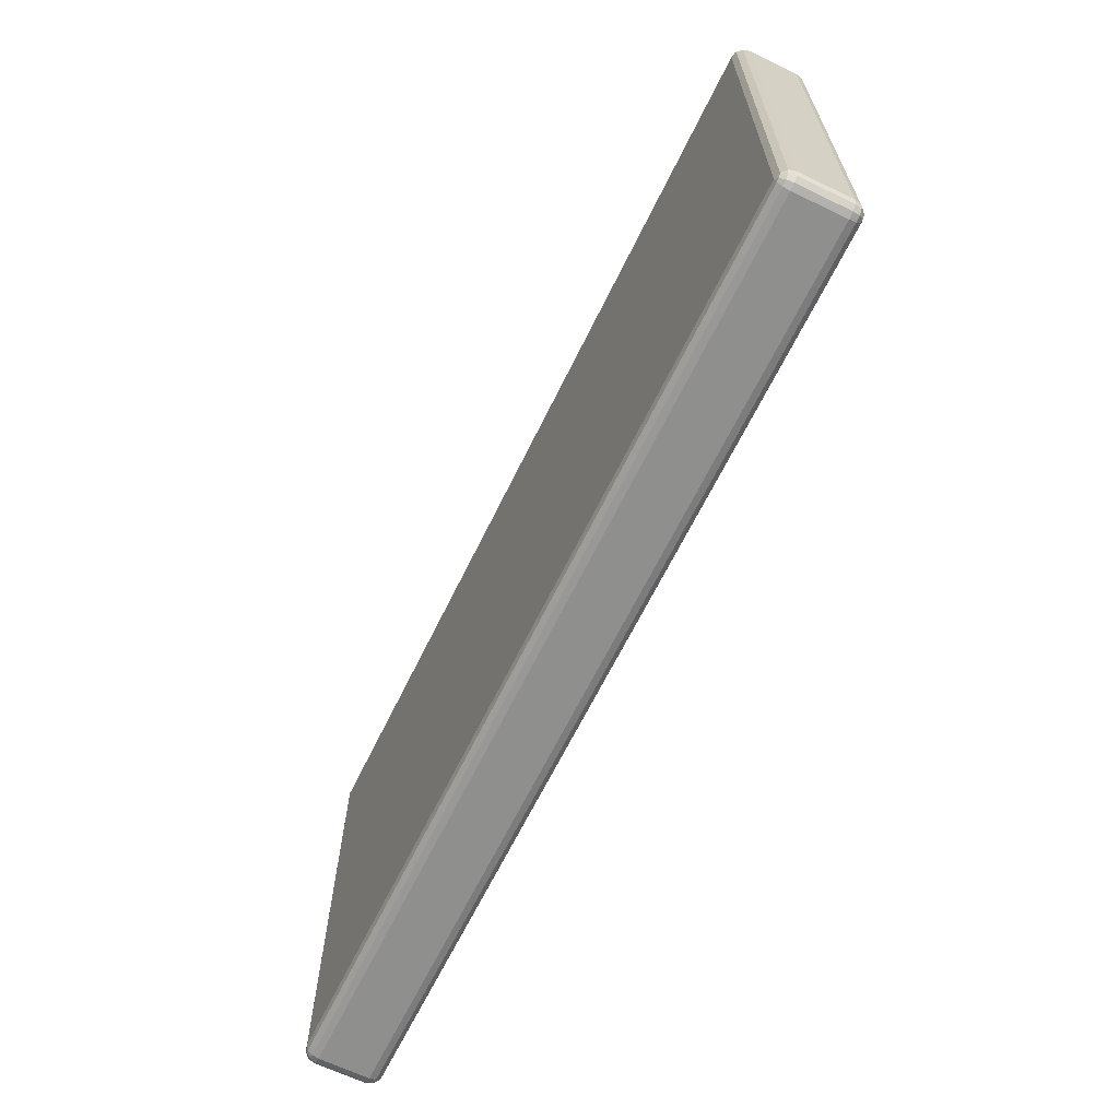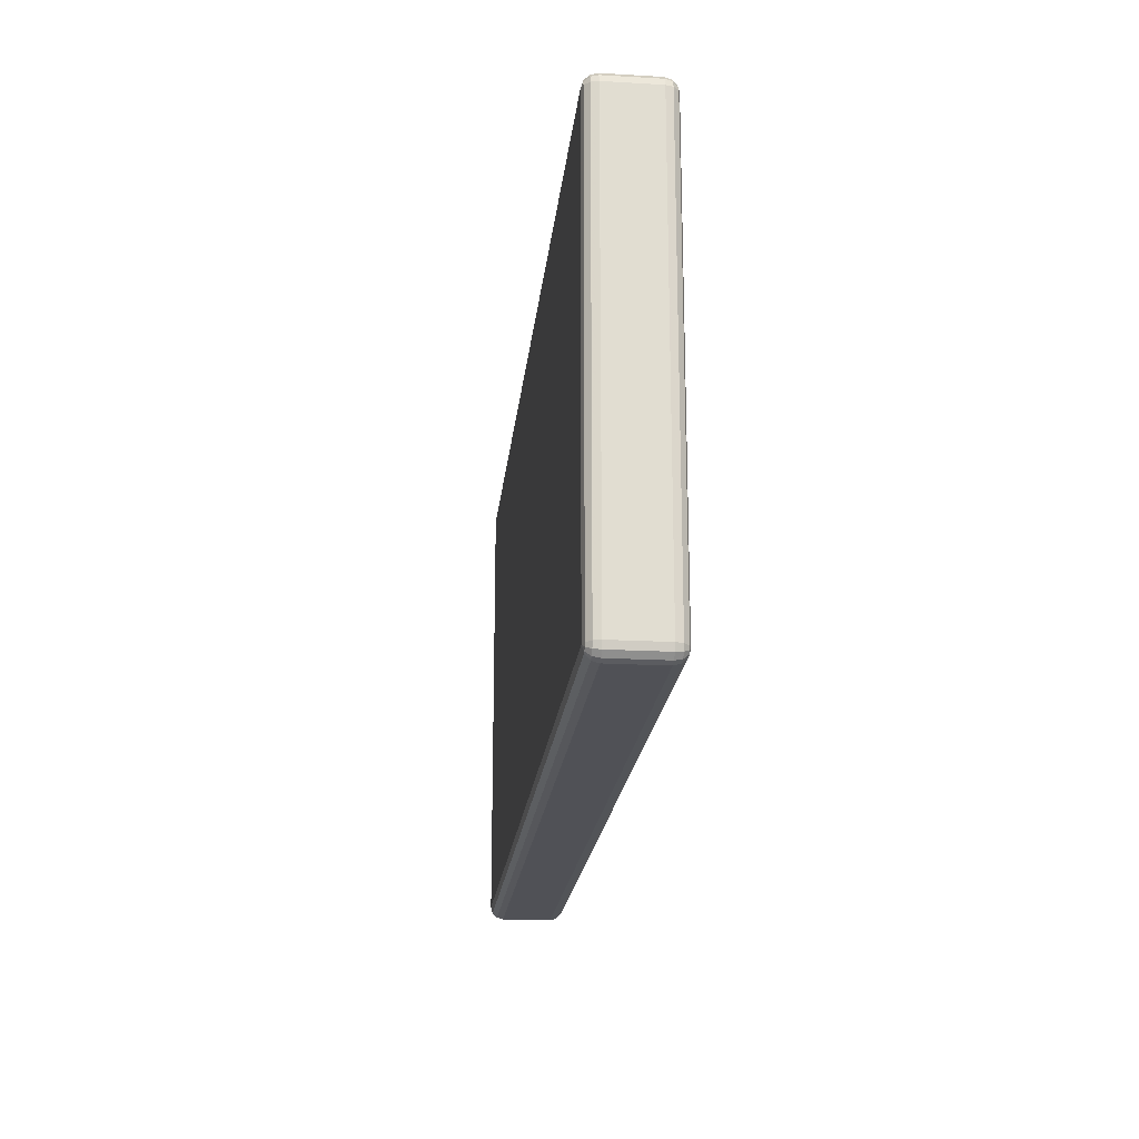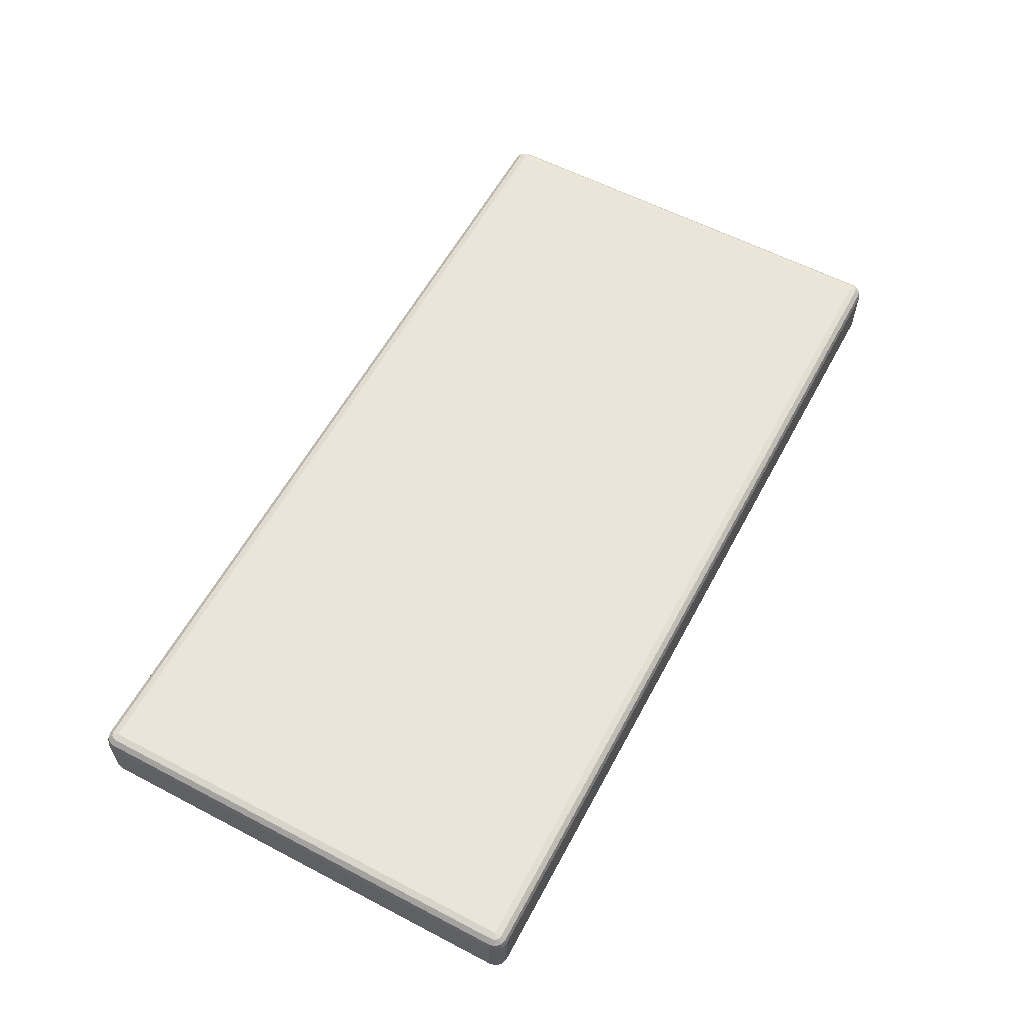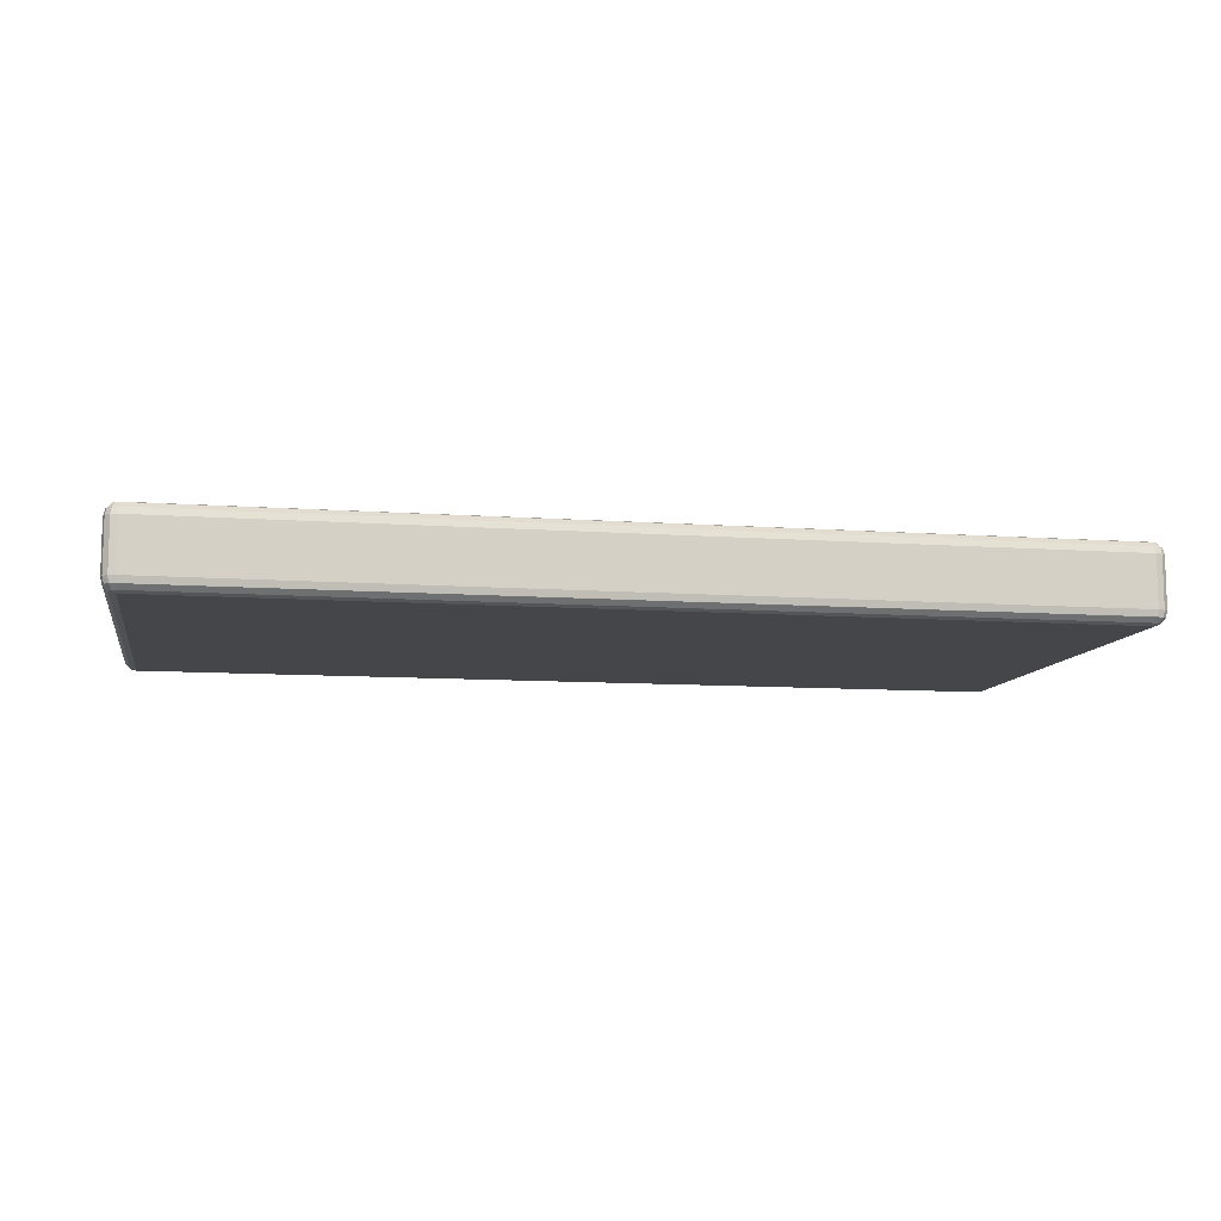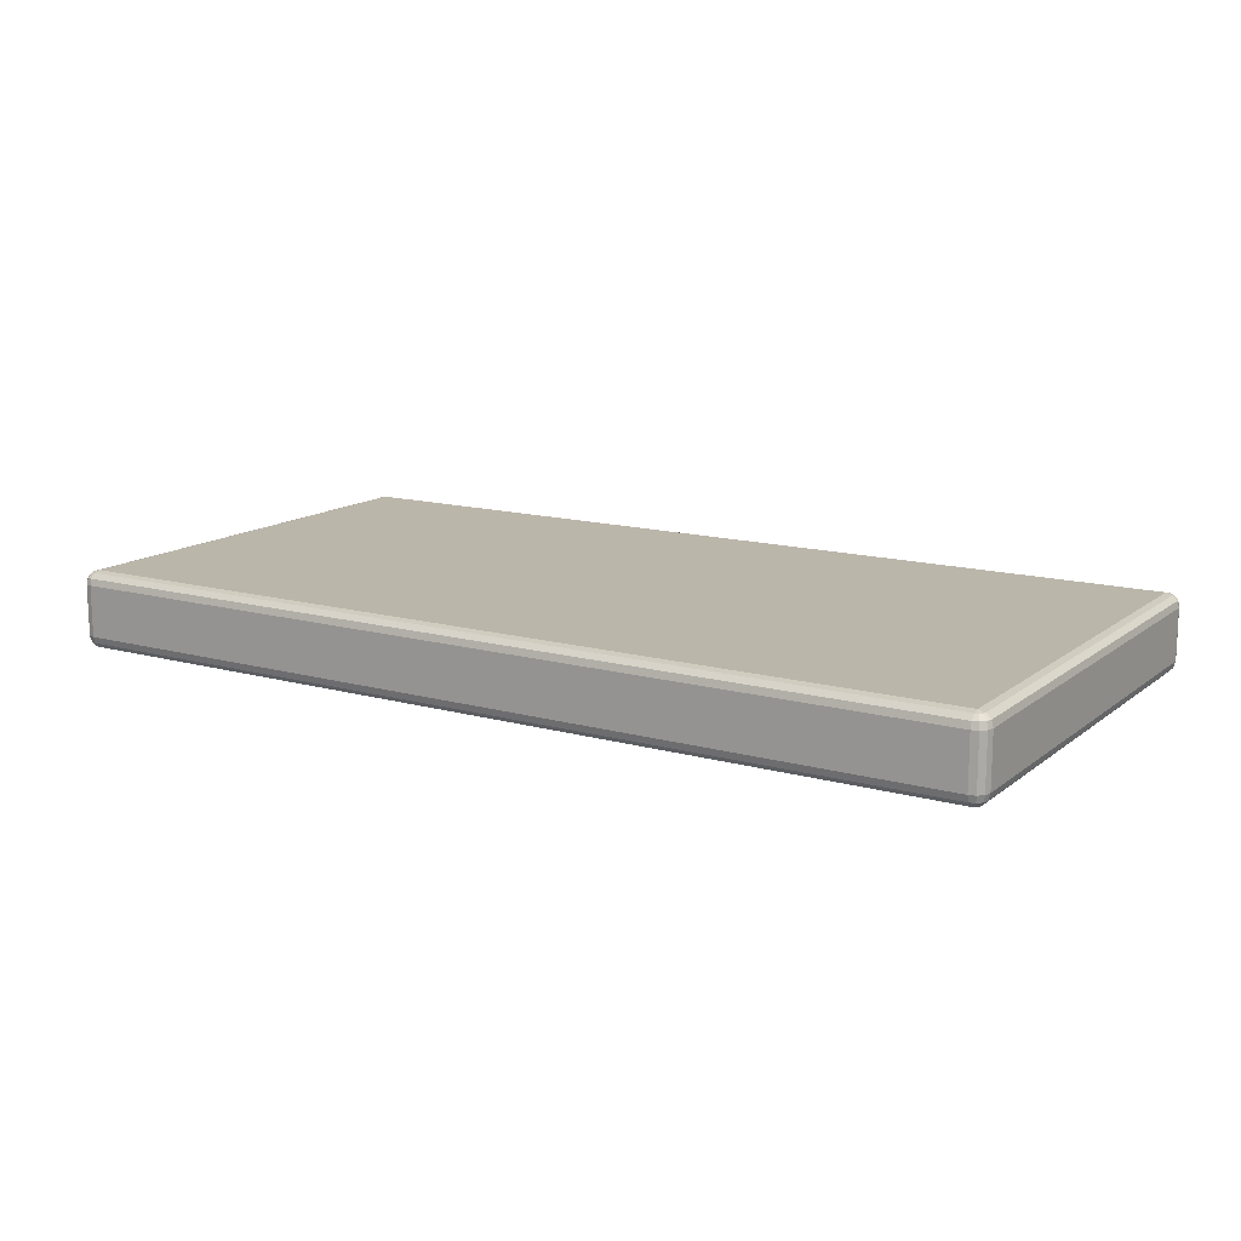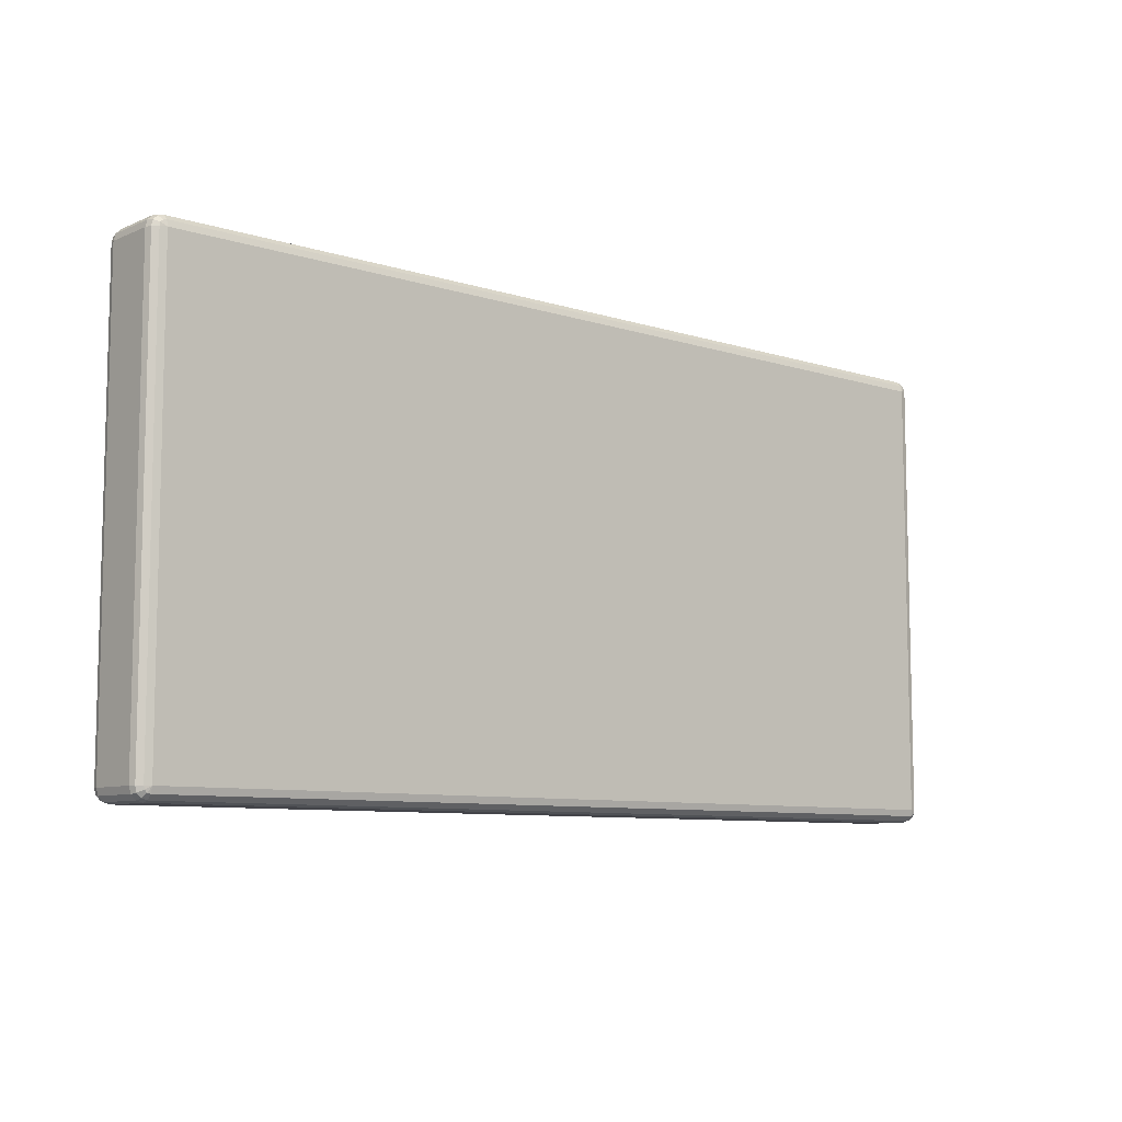
<metadata>
{"format":"obj","ext":"obj","renderer":"f3d","projection":"perspective","resolution":1024,"background":"white","views":[{"elev":-65.2,"azim":64.0,"up":"+Y"},{"elev":-20.3,"azim":-95.9,"up":"+Y"},{"elev":59.2,"azim":-61.8,"up":"+Z"},{"elev":-9.9,"azim":169.6,"up":"+Z"},{"elev":14.0,"azim":31.7,"up":"+Z"},{"elev":-8.4,"azim":-41.0,"up":"+Y"}]}
</metadata>
<code>
v -1.04 0.5136 0.4424
v -1.04 -0.5194 0.4424
v 1.048 -0.5194 0.4424
v 1.048 0.5136 0.4424
v -1.04 0.5286 0.4383
v -1.048 0.5266 0.4383
v -1.053 0.521 0.4383
v -1.055 0.5136 0.4383
v -1.055 -0.5194 0.4383
v -1.053 -0.5268 0.4383
v -1.048 -0.5324 0.4383
v -1.04 -0.5344 0.4383
v 1.048 -0.5344 0.4383
v 1.056 -0.5324 0.4383
v 1.061 -0.5268 0.4383
v 1.063 -0.5194 0.4383
v 1.063 0.5136 0.4383
v 1.061 0.521 0.4383
v 1.056 0.5266 0.4383
v 1.048 0.5286 0.4383
v -1.04 0.5397 0.4274
v -1.053 0.5362 0.4274
v -1.063 0.5266 0.4274
v -1.066 0.5136 0.4274
v -1.066 -0.5194 0.4274
v -1.063 -0.5324 0.4274
v -1.053 -0.5419 0.4274
v -1.04 -0.5454 0.4274
v 1.048 -0.5454 0.4274
v 1.061 -0.5419 0.4274
v 1.071 -0.5324 0.4274
v 1.074 -0.5194 0.4274
v 1.074 0.5136 0.4274
v 1.071 0.5266 0.4274
v 1.061 0.5362 0.4274
v 1.048 0.5397 0.4274
v -1.04 0.5437 0.4123
v -1.055 0.5397 0.4123
v -1.066 0.5286 0.4123
v -1.07 0.5136 0.4123
v -1.07 -0.5194 0.4123
v -1.066 -0.5344 0.4123
v -1.055 -0.5454 0.4123
v -1.04 -0.5495 0.4123
v 1.048 -0.5495 0.4123
v 1.063 -0.5454 0.4123
v 1.074 -0.5344 0.4123
v 1.079 -0.5194 0.4123
v 1.079 0.5136 0.4123
v 1.074 0.5286 0.4123
v 1.063 0.5397 0.4123
v 1.048 0.5437 0.4123
v -1.04 0.5437 0.2949
v -1.055 0.5397 0.2949
v -1.066 0.5286 0.2949
v -1.07 0.5136 0.2949
v -1.07 -0.5194 0.2949
v -1.066 -0.5344 0.2949
v -1.055 -0.5454 0.2949
v -1.04 -0.5495 0.2949
v 1.048 -0.5495 0.2949
v 1.063 -0.5454 0.2949
v 1.074 -0.5344 0.2949
v 1.079 -0.5194 0.2949
v 1.079 0.5136 0.2949
v 1.074 0.5286 0.2949
v 1.063 0.5397 0.2949
v 1.048 0.5437 0.2949
v -1.04 0.5397 0.2797
v -1.053 0.5362 0.2797
v -1.063 0.5266 0.2797
v -1.066 0.5136 0.2797
v -1.066 -0.5194 0.2797
v -1.063 -0.5324 0.2797
v -1.053 -0.5419 0.2797
v -1.04 -0.5454 0.2797
v 1.048 -0.5454 0.2797
v 1.061 -0.5419 0.2797
v 1.071 -0.5324 0.2797
v 1.074 -0.5194 0.2797
v 1.074 0.5136 0.2797
v 1.071 0.5266 0.2797
v 1.061 0.5362 0.2797
v 1.048 0.5397 0.2797
v -1.04 0.5286 0.2687
v -1.048 0.5266 0.2687
v -1.053 0.521 0.2687
v -1.055 0.5136 0.2687
v -1.055 -0.5194 0.2687
v -1.053 -0.5268 0.2687
v -1.048 -0.5324 0.2687
v -1.04 -0.5344 0.2687
v 1.048 -0.5344 0.2687
v 1.056 -0.5324 0.2687
v 1.061 -0.5268 0.2687
v 1.063 -0.5194 0.2687
v 1.063 0.5136 0.2687
v 1.061 0.521 0.2687
v 1.056 0.5266 0.2687
v 1.048 0.5286 0.2687
v -1.04 0.5136 0.2647
v -1.04 -0.5194 0.2647
v 1.048 -0.5194 0.2647
v 1.048 0.5136 0.2647
f 1 2 3
f 1 3 4
f 1 5 6
f 1 6 7
f 1 7 8
f 1 8 9
f 1 9 2
f 2 9 10
f 2 10 11
f 2 11 12
f 2 12 13
f 2 13 3
f 3 13 14
f 3 14 15
f 3 15 16
f 3 16 17
f 3 17 4
f 4 17 18
f 4 18 19
f 4 19 20
f 4 20 5
f 4 5 1
f 5 21 22
f 5 22 6
f 6 22 23
f 6 23 7
f 7 23 24
f 7 24 8
f 8 24 25
f 8 25 9
f 9 25 26
f 9 26 10
f 10 26 27
f 10 27 11
f 11 27 28
f 11 28 12
f 12 28 29
f 12 29 13
f 13 29 30
f 13 30 14
f 14 30 31
f 14 31 15
f 15 31 32
f 15 32 16
f 16 32 33
f 16 33 17
f 17 33 34
f 17 34 18
f 18 34 35
f 18 35 19
f 19 35 36
f 19 36 20
f 20 36 21
f 20 21 5
f 21 37 38
f 21 38 22
f 22 38 39
f 22 39 23
f 23 39 40
f 23 40 24
f 24 40 41
f 24 41 25
f 25 41 42
f 25 42 26
f 26 42 43
f 26 43 27
f 27 43 44
f 27 44 28
f 28 44 45
f 28 45 29
f 29 45 46
f 29 46 30
f 30 46 47
f 30 47 31
f 31 47 48
f 31 48 32
f 32 48 49
f 32 49 33
f 33 49 50
f 33 50 34
f 34 50 51
f 34 51 35
f 35 51 52
f 35 52 36
f 36 52 37
f 36 37 21
f 37 53 54
f 37 54 38
f 38 54 55
f 38 55 39
f 39 55 56
f 39 56 40
f 40 56 57
f 40 57 41
f 41 57 58
f 41 58 42
f 42 58 59
f 42 59 43
f 43 59 60
f 43 60 44
f 44 60 61
f 44 61 45
f 45 61 62
f 45 62 46
f 46 62 63
f 46 63 47
f 47 63 64
f 47 64 48
f 48 64 65
f 48 65 49
f 49 65 66
f 49 66 50
f 50 66 67
f 50 67 51
f 51 67 68
f 51 68 52
f 52 68 53
f 52 53 37
f 53 69 70
f 53 70 54
f 54 70 71
f 54 71 55
f 55 71 72
f 55 72 56
f 56 72 73
f 56 73 57
f 57 73 74
f 57 74 58
f 58 74 75
f 58 75 59
f 59 75 76
f 59 76 60
f 60 76 77
f 60 77 61
f 61 77 78
f 61 78 62
f 62 78 79
f 62 79 63
f 63 79 80
f 63 80 64
f 64 80 81
f 64 81 65
f 65 81 82
f 65 82 66
f 66 82 83
f 66 83 67
f 67 83 84
f 67 84 68
f 68 84 69
f 68 69 53
f 69 85 86
f 69 86 70
f 70 86 87
f 70 87 71
f 71 87 88
f 71 88 72
f 72 88 89
f 72 89 73
f 73 89 90
f 73 90 74
f 74 90 91
f 74 91 75
f 75 91 92
f 75 92 76
f 76 92 93
f 76 93 77
f 77 93 94
f 77 94 78
f 78 94 95
f 78 95 79
f 79 95 96
f 79 96 80
f 80 96 97
f 80 97 81
f 81 97 98
f 81 98 82
f 82 98 99
f 82 99 83
f 83 99 100
f 83 100 84
f 84 100 85
f 84 85 69
f 85 101 86
f 86 101 87
f 87 101 88
f 88 101 102
f 88 102 89
f 89 102 90
f 90 102 91
f 91 102 92
f 92 102 103
f 92 103 93
f 93 103 94
f 94 103 95
f 95 103 96
f 96 103 104
f 96 104 97
f 97 104 98
f 98 104 99
f 99 104 100
f 100 104 101
f 100 101 85
f 104 103 102
f 104 102 101

</code>
